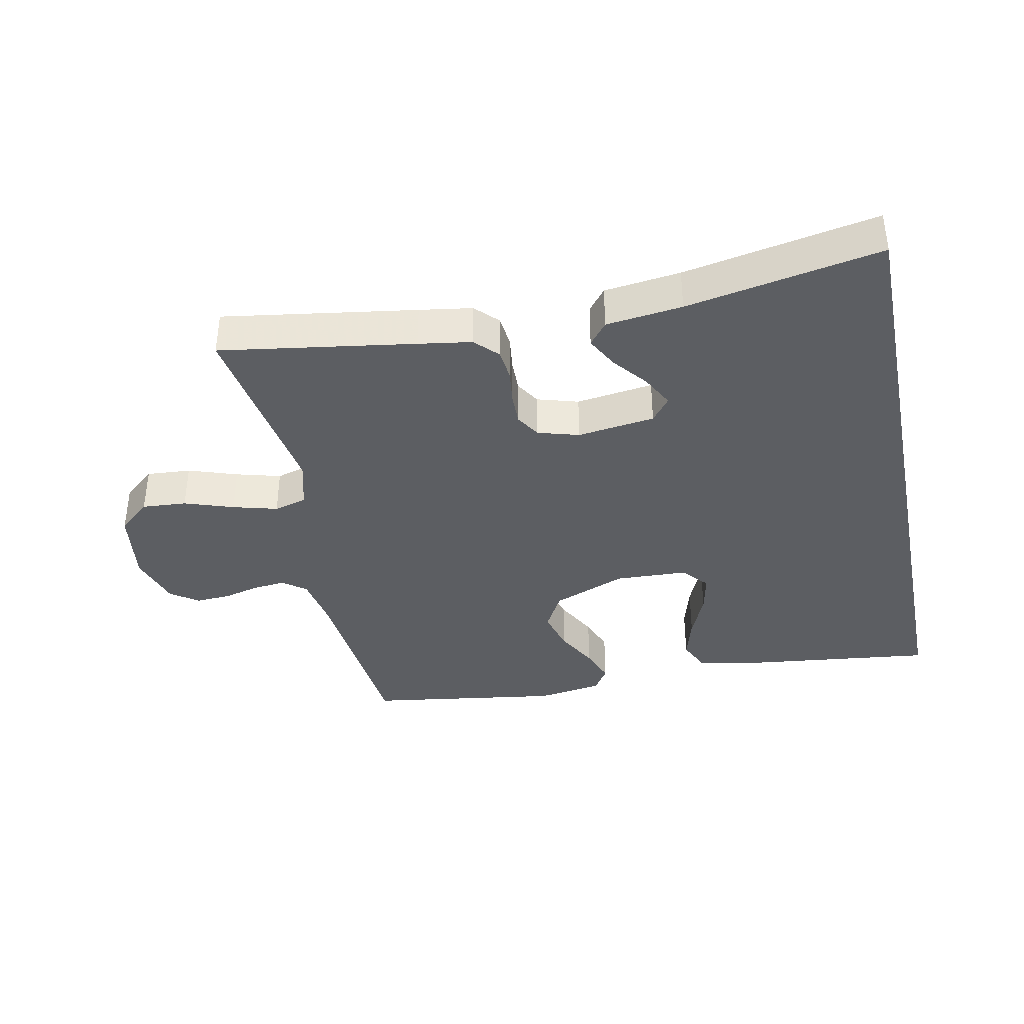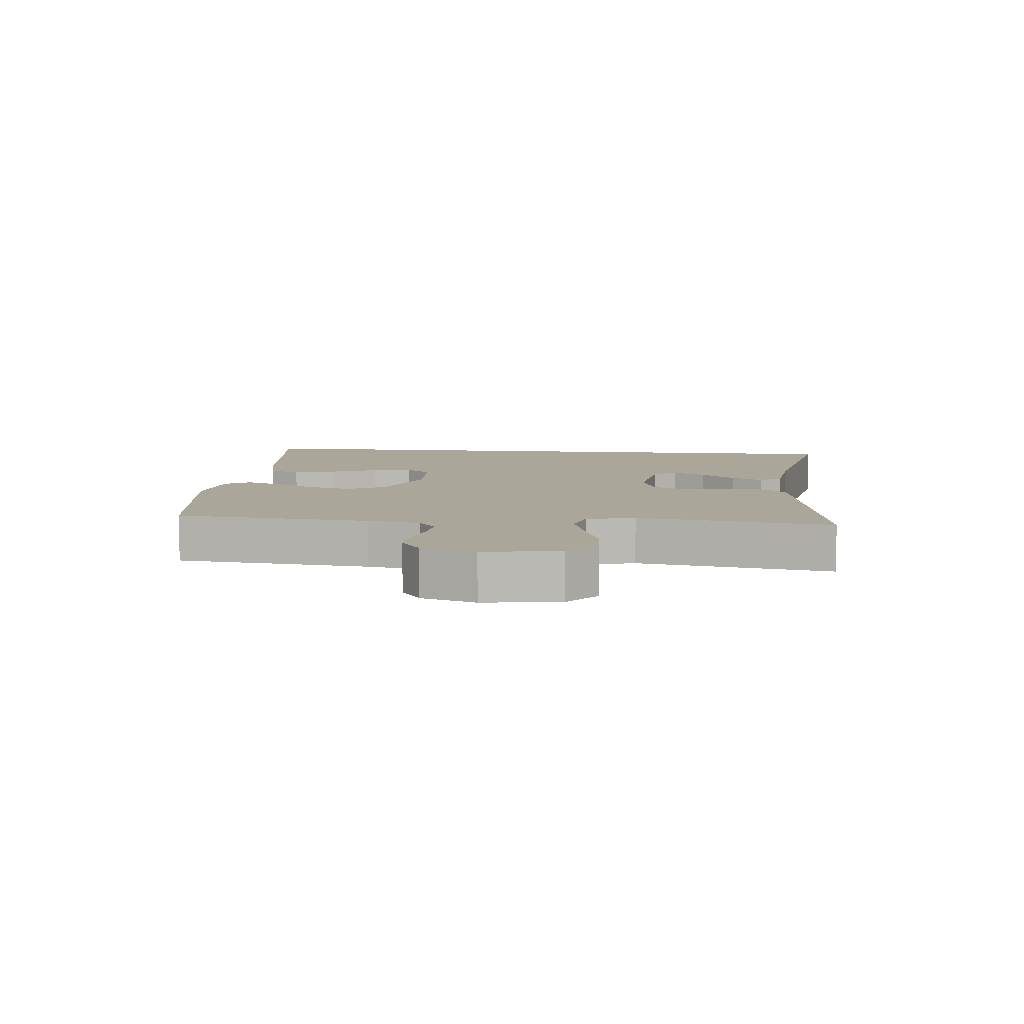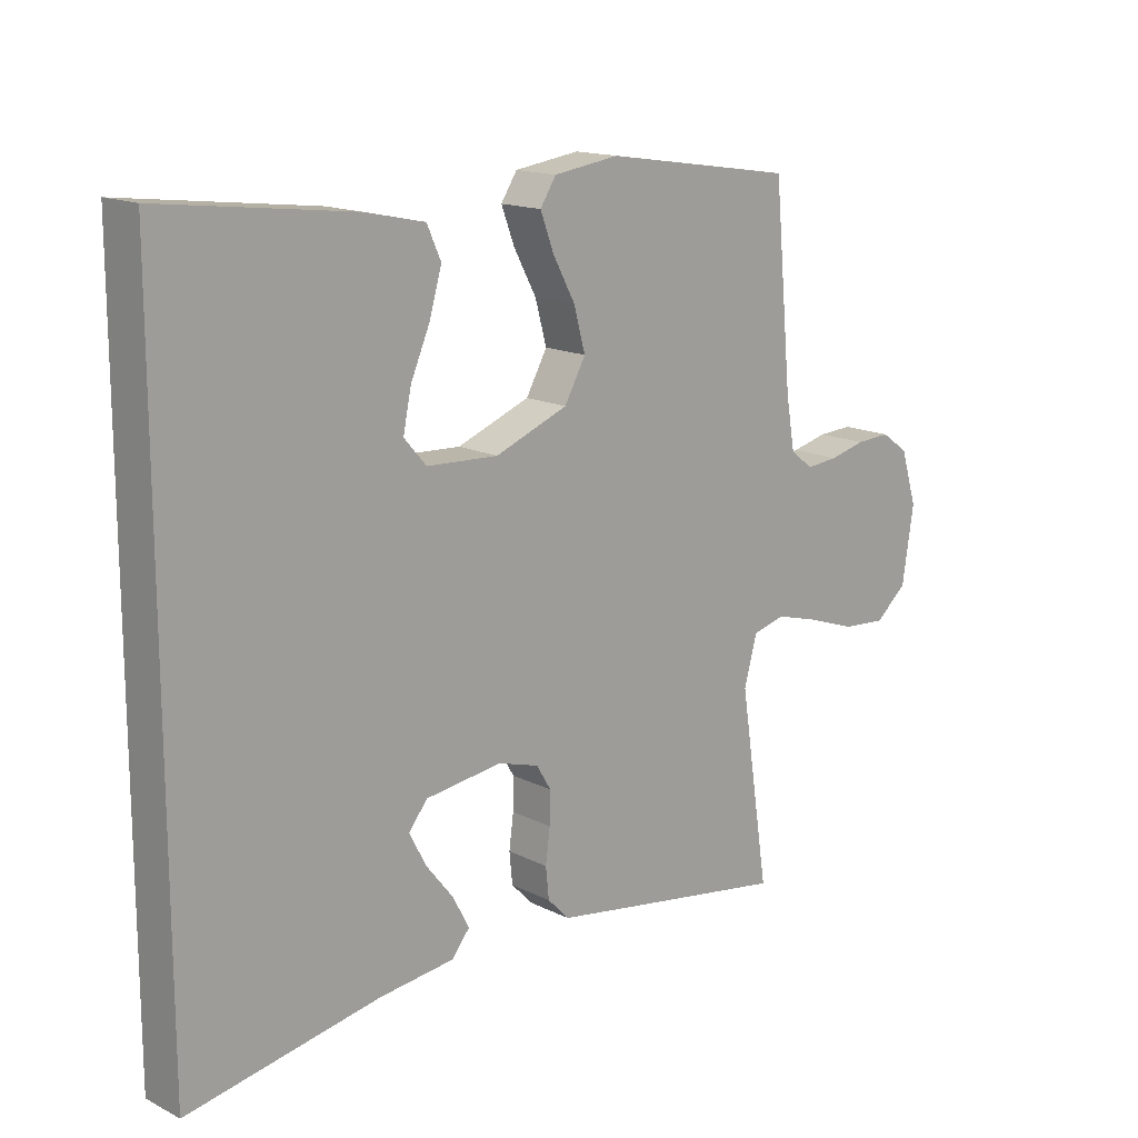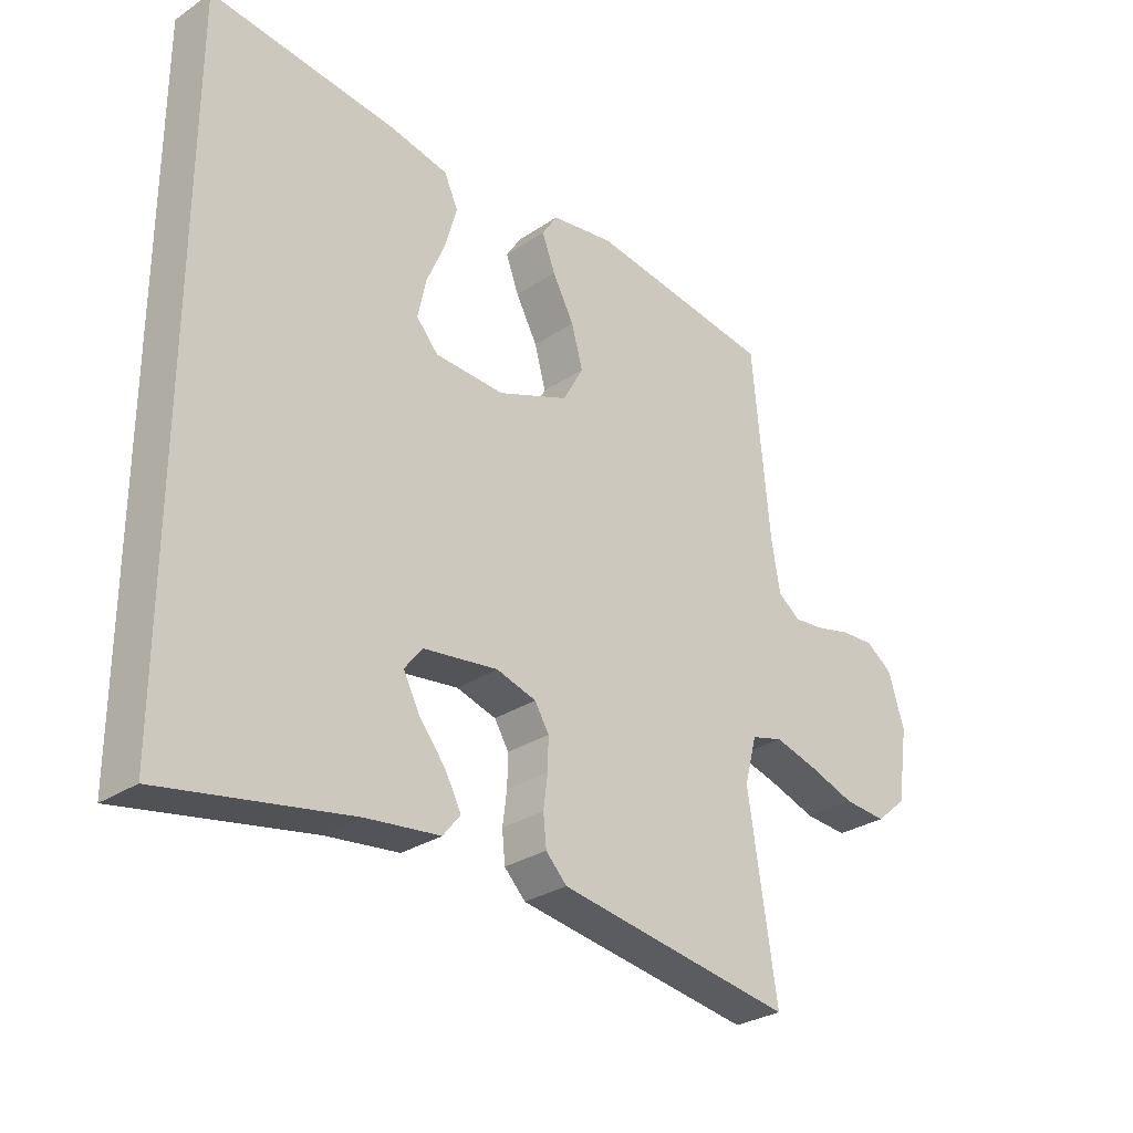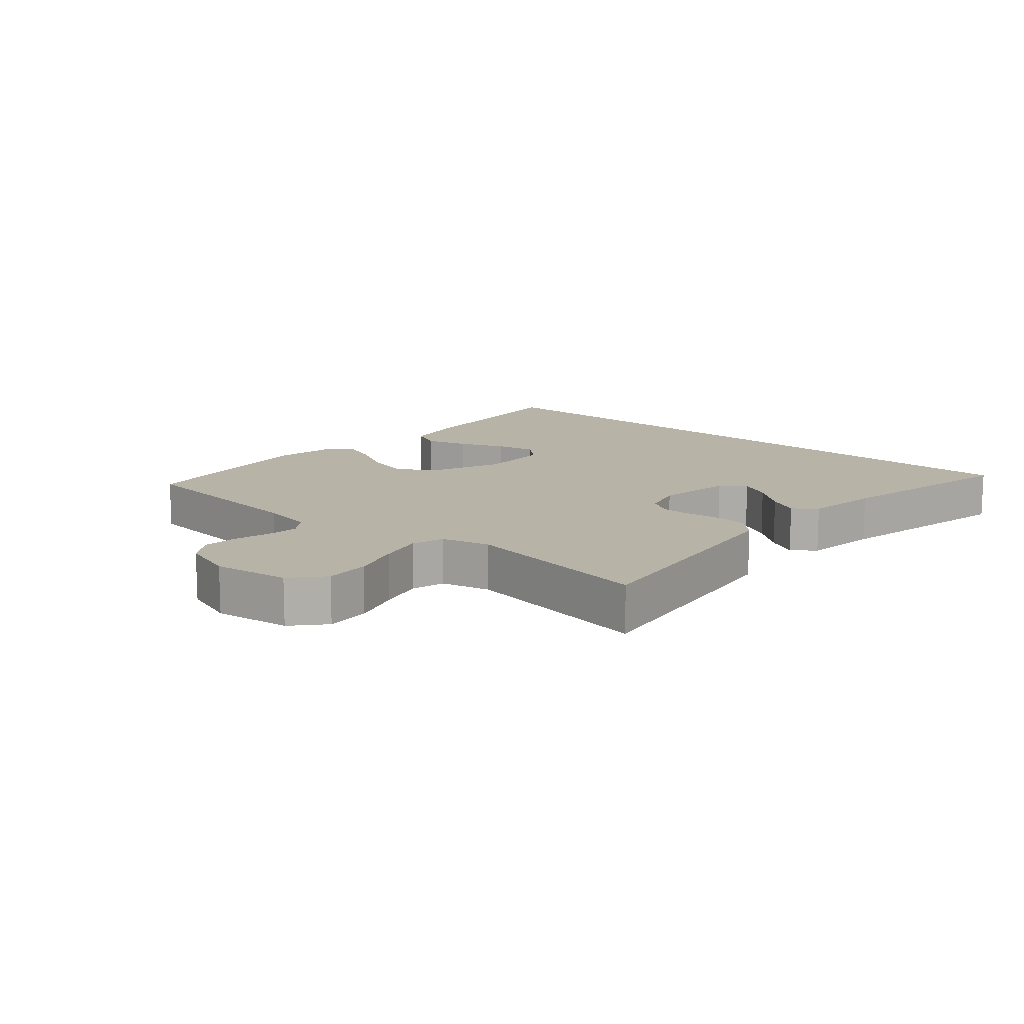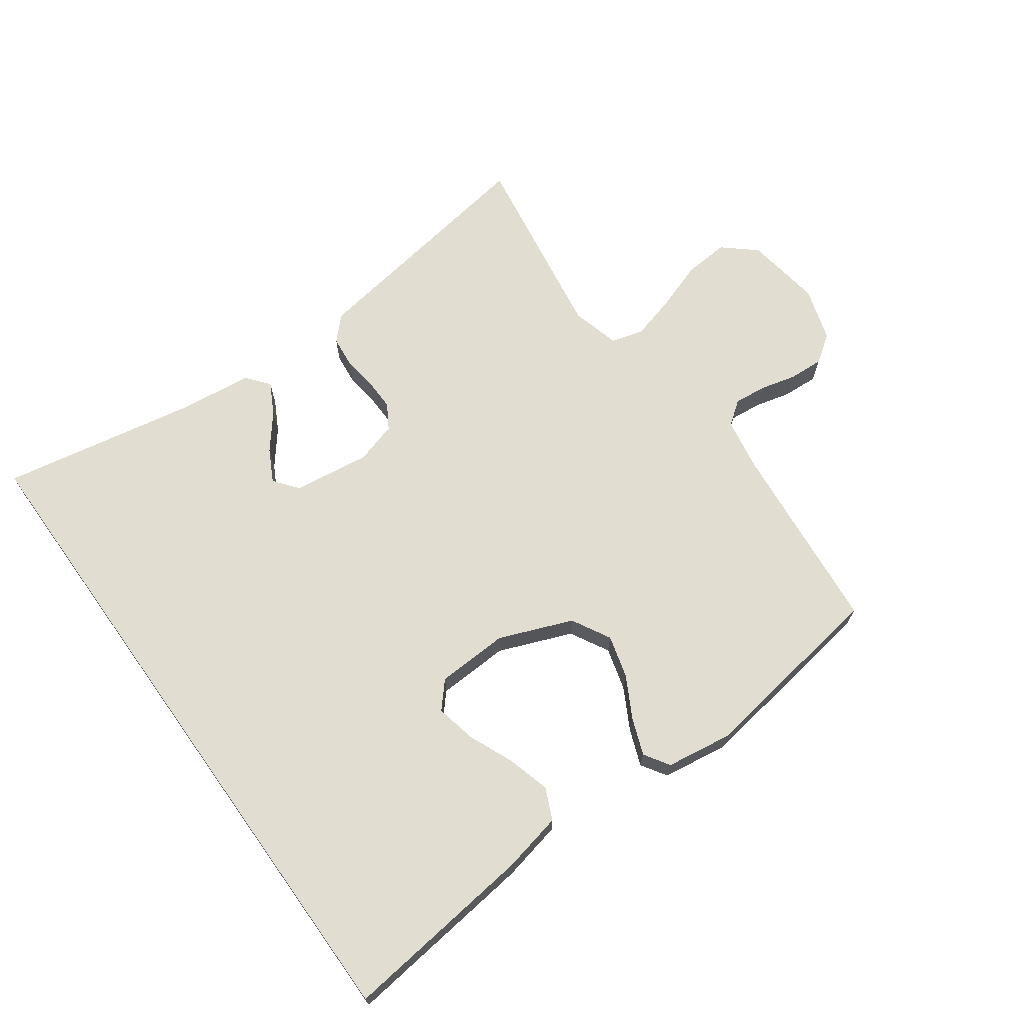
<metadata>
{"format":"obj","ext":"obj","renderer":"f3d","projection":"perspective","resolution":1024,"background":"white","views":[{"elev":-37.9,"azim":-168.3,"up":"+Y"},{"elev":7.8,"azim":95.9,"up":"+Y"},{"elev":15.4,"azim":-43.6,"up":"+Z"},{"elev":-29.3,"azim":-45.4,"up":"+Z"},{"elev":12.9,"azim":131.8,"up":"+Y"},{"elev":68.6,"azim":-35.7,"up":"+Y"}]}
</metadata>
<code>
v -0.5 0.07 -0.507
v -0.5 0.07 0.548
v -0.2 0.07 0.512
v -0.107 0.07 0.492
v -0.085 0.07 0.443
v -0.104 0.07 0.376
v -0.134 0.07 0.306
v -0.147 0.07 0.244
v -0.112 0.07 0.204
v 0 0.07 0.199
v 0.114 0.07 0.244
v 0.147 0.07 0.304
v 0.129 0.07 0.37
v 0.094 0.07 0.435
v 0.073 0.07 0.491
v 0.098 0.07 0.53
v 0.2 0.07 0.545
v 0.5 0.07 0.5
v 0.528 0.07 0.2
v 0.542 0.07 0.119
v 0.578 0.07 0.092
v 0.628 0.07 0.097
v 0.684 0.07 0.111
v 0.738 0.07 0.114
v 0.781 0.07 0.084
v 0.807 0.07 0
v 0.789 0.07 -0.118
v 0.739 0.07 -0.161
v 0.67 0.07 -0.156
v 0.594 0.07 -0.13
v 0.525 0.07 -0.111
v 0.474 0.07 -0.125
v 0.454 0.07 -0.2
v 0.5 0.07 -0.5
v 0.2 0.07 -0.453
v 0.118 0.07 -0.44
v 0.084 0.07 -0.405
v 0.079 0.07 -0.356
v 0.086 0.07 -0.303
v 0.087 0.07 -0.253
v 0.064 0.07 -0.215
v 0 0.07 -0.196
v -0.12 0.07 -0.212
v -0.149 0.07 -0.249
v -0.123 0.07 -0.299
v -0.08 0.07 -0.353
v -0.054 0.07 -0.402
v -0.082 0.07 -0.437
v -0.2 0.07 -0.451
v -0.5 0 -0.507
v -0.5 0 0.548
v -0.2 0 0.512
v -0.107 0 0.492
v -0.085 0 0.443
v -0.104 0 0.376
v -0.134 0 0.306
v -0.147 0 0.244
v -0.112 0 0.204
v 0 0 0.199
v 0.114 0 0.244
v 0.147 0 0.304
v 0.129 0 0.37
v 0.094 0 0.435
v 0.073 0 0.491
v 0.098 0 0.53
v 0.2 0 0.545
v 0.5 0 0.5
v 0.528 0 0.2
v 0.542 0 0.119
v 0.578 0 0.092
v 0.628 0 0.097
v 0.684 0 0.111
v 0.738 0 0.114
v 0.781 0 0.084
v 0.807 0 0
v 0.789 0 -0.118
v 0.739 0 -0.161
v 0.67 0 -0.156
v 0.594 0 -0.13
v 0.525 0 -0.111
v 0.474 0 -0.125
v 0.454 0 -0.2
v 0.5 0 -0.5
v 0.2 0 -0.453
v 0.118 0 -0.44
v 0.084 0 -0.405
v 0.079 0 -0.356
v 0.086 0 -0.303
v 0.087 0 -0.253
v 0.064 0 -0.215
v 0 0 -0.196
v -0.12 0 -0.212
v -0.149 0 -0.249
v -0.123 0 -0.299
v -0.08 0 -0.353
v -0.054 0 -0.402
v -0.082 0 -0.437
v -0.2 0 -0.451
f 47 48 49
f 46 47 49
f 45 46 49
f 44 45 49 1
f 1 2 3
f 44 1 3
f 43 44 3
f 37 38 39
f 36 37 39
f 35 36 39
f 34 35 39
f 33 34 39
f 32 33 39 40
f 28 29 30
f 27 28 30
f 26 27 30
f 25 26 30
f 24 25 30
f 23 24 30
f 22 23 30
f 21 22 30 31
f 20 21 31 32
f 17 18 19
f 16 17 19
f 15 16 19
f 14 15 19
f 13 14 19
f 19 20 32
f 13 19 32
f 12 13 32
f 5 6 7
f 4 5 7
f 3 4 7
f 3 7 8
f 43 3 8
f 42 43 8 9
f 41 42 9 10
f 32 40 41
f 12 32 41
f 11 12 41
f 10 11 41
f 98 97 96
f 98 96 95
f 98 95 94
f 50 98 94 93
f 52 51 50
f 52 50 93
f 52 93 92
f 88 87 86
f 88 86 85
f 88 85 84
f 88 84 83
f 88 83 82
f 89 88 82 81
f 79 78 77
f 79 77 76
f 79 76 75
f 79 75 74
f 79 74 73
f 79 73 72
f 79 72 71
f 80 79 71 70
f 81 80 70 69
f 68 67 66
f 68 66 65
f 68 65 64
f 68 64 63
f 68 63 62
f 81 69 68
f 81 68 62
f 81 62 61
f 56 55 54
f 56 54 53
f 56 53 52
f 57 56 52
f 57 52 92
f 58 57 92 91
f 59 58 91 90
f 90 89 81
f 90 81 61
f 90 61 60
f 90 60 59
f 1 50 51 2
f 2 51 52 3
f 3 52 53 4
f 4 53 54 5
f 5 54 55 6
f 6 55 56 7
f 7 56 57 8
f 8 57 58 9
f 9 58 59 10
f 10 59 60 11
f 11 60 61 12
f 12 61 62 13
f 13 62 63 14
f 14 63 64 15
f 15 64 65 16
f 16 65 66 17
f 17 66 67 18
f 18 67 68 19
f 19 68 69 20
f 20 69 70 21
f 21 70 71 22
f 22 71 72 23
f 23 72 73 24
f 24 73 74 25
f 25 74 75 26
f 26 75 76 27
f 27 76 77 28
f 28 77 78 29
f 29 78 79 30
f 30 79 80 31
f 31 80 81 32
f 32 81 82 33
f 33 82 83 34
f 34 83 84 35
f 35 84 85 36
f 36 85 86 37
f 37 86 87 38
f 38 87 88 39
f 39 88 89 40
f 40 89 90 41
f 41 90 91 42
f 42 91 92 43
f 43 92 93 44
f 44 93 94 45
f 45 94 95 46
f 46 95 96 47
f 47 96 97 48
f 48 97 98 49
f 49 98 50 1

</code>
